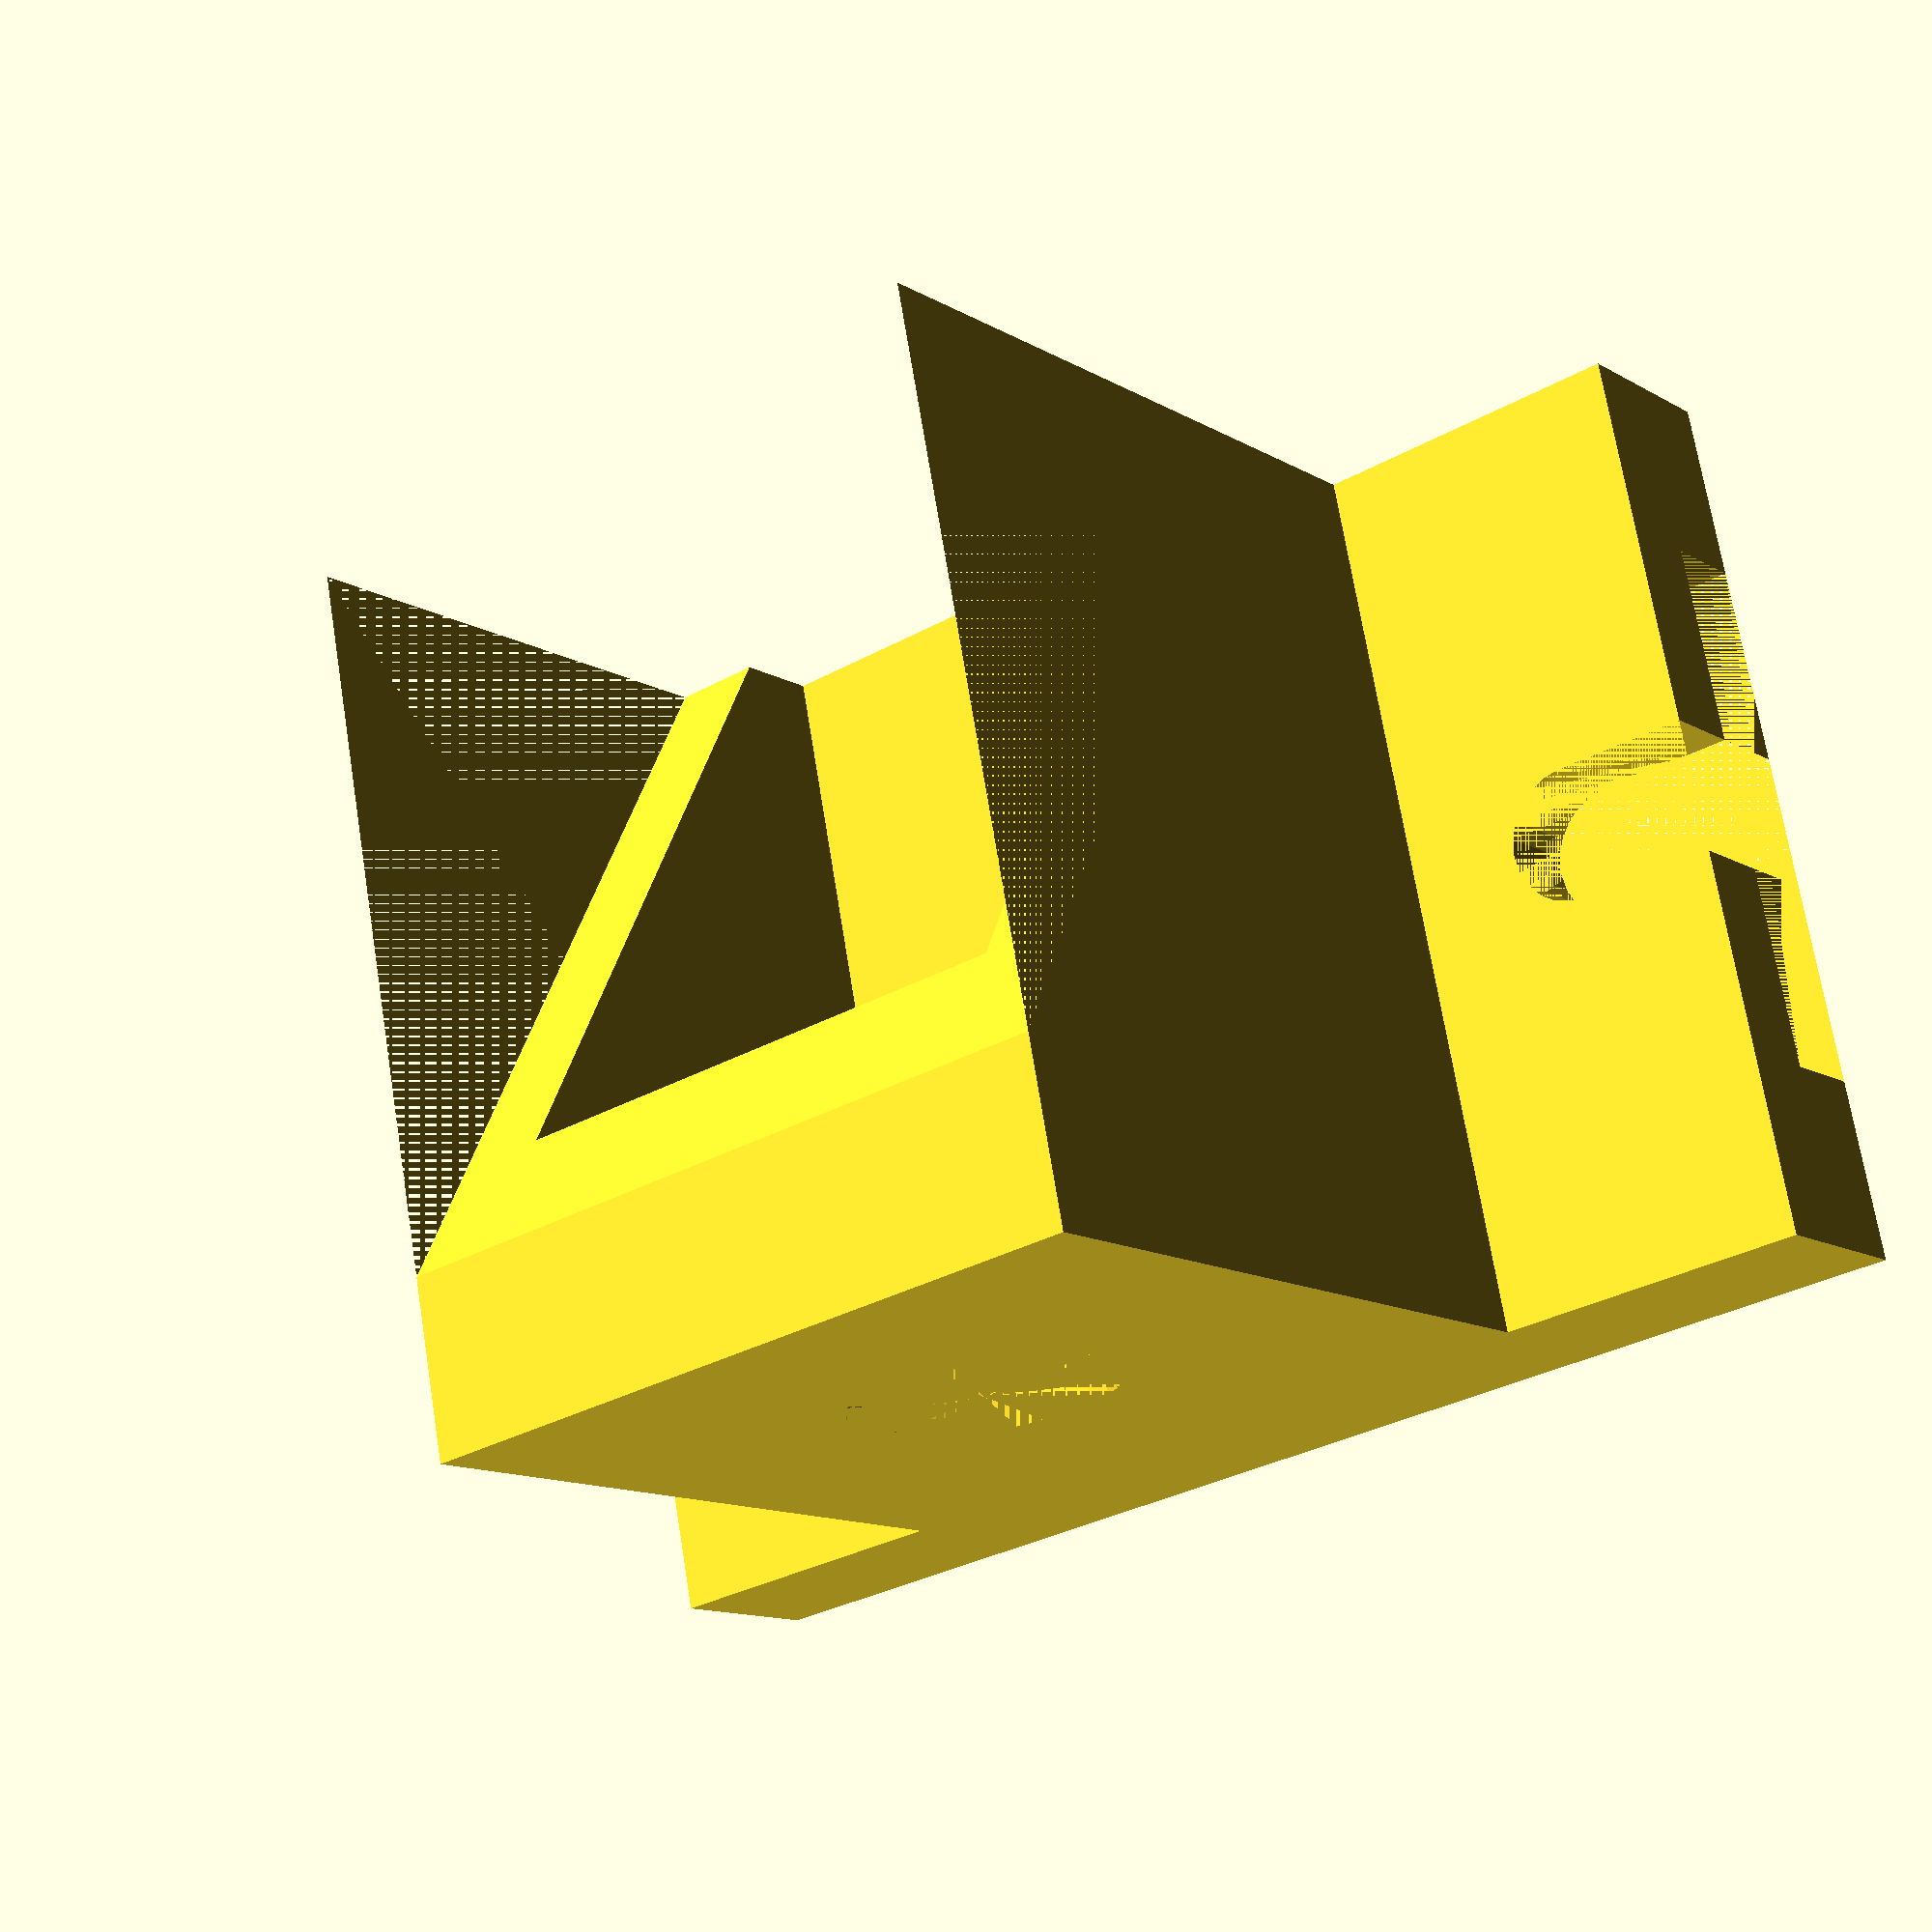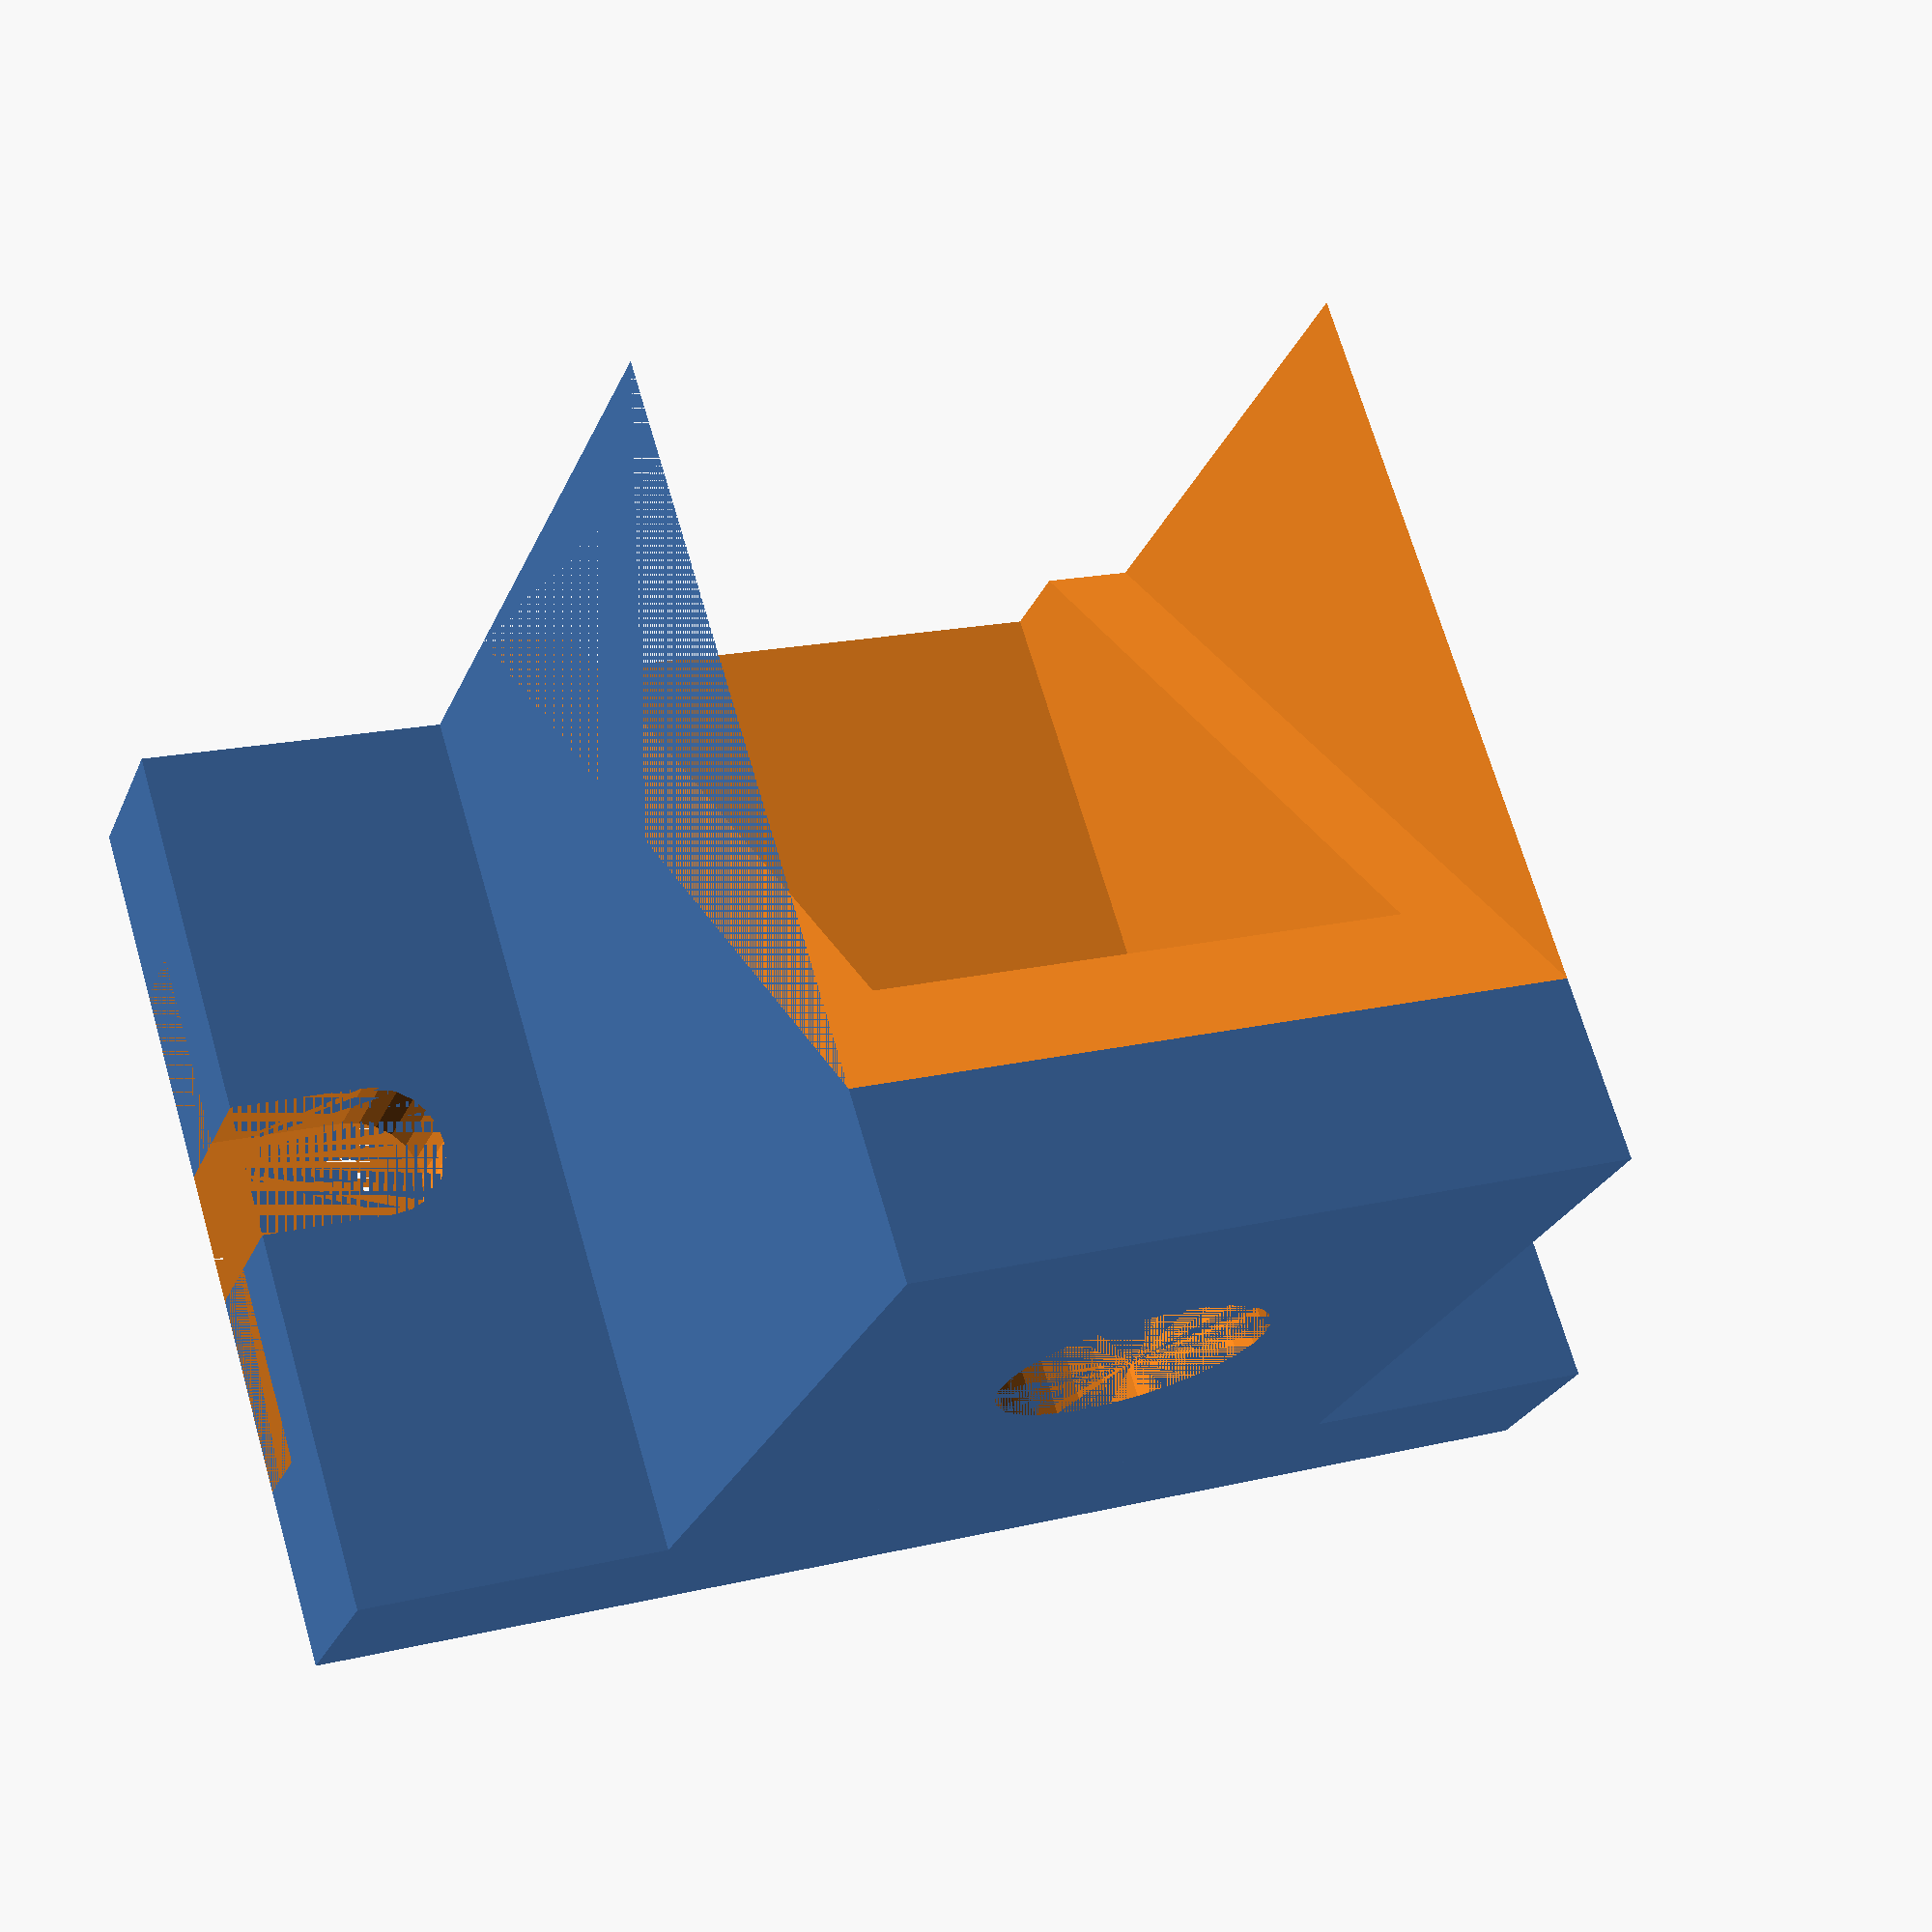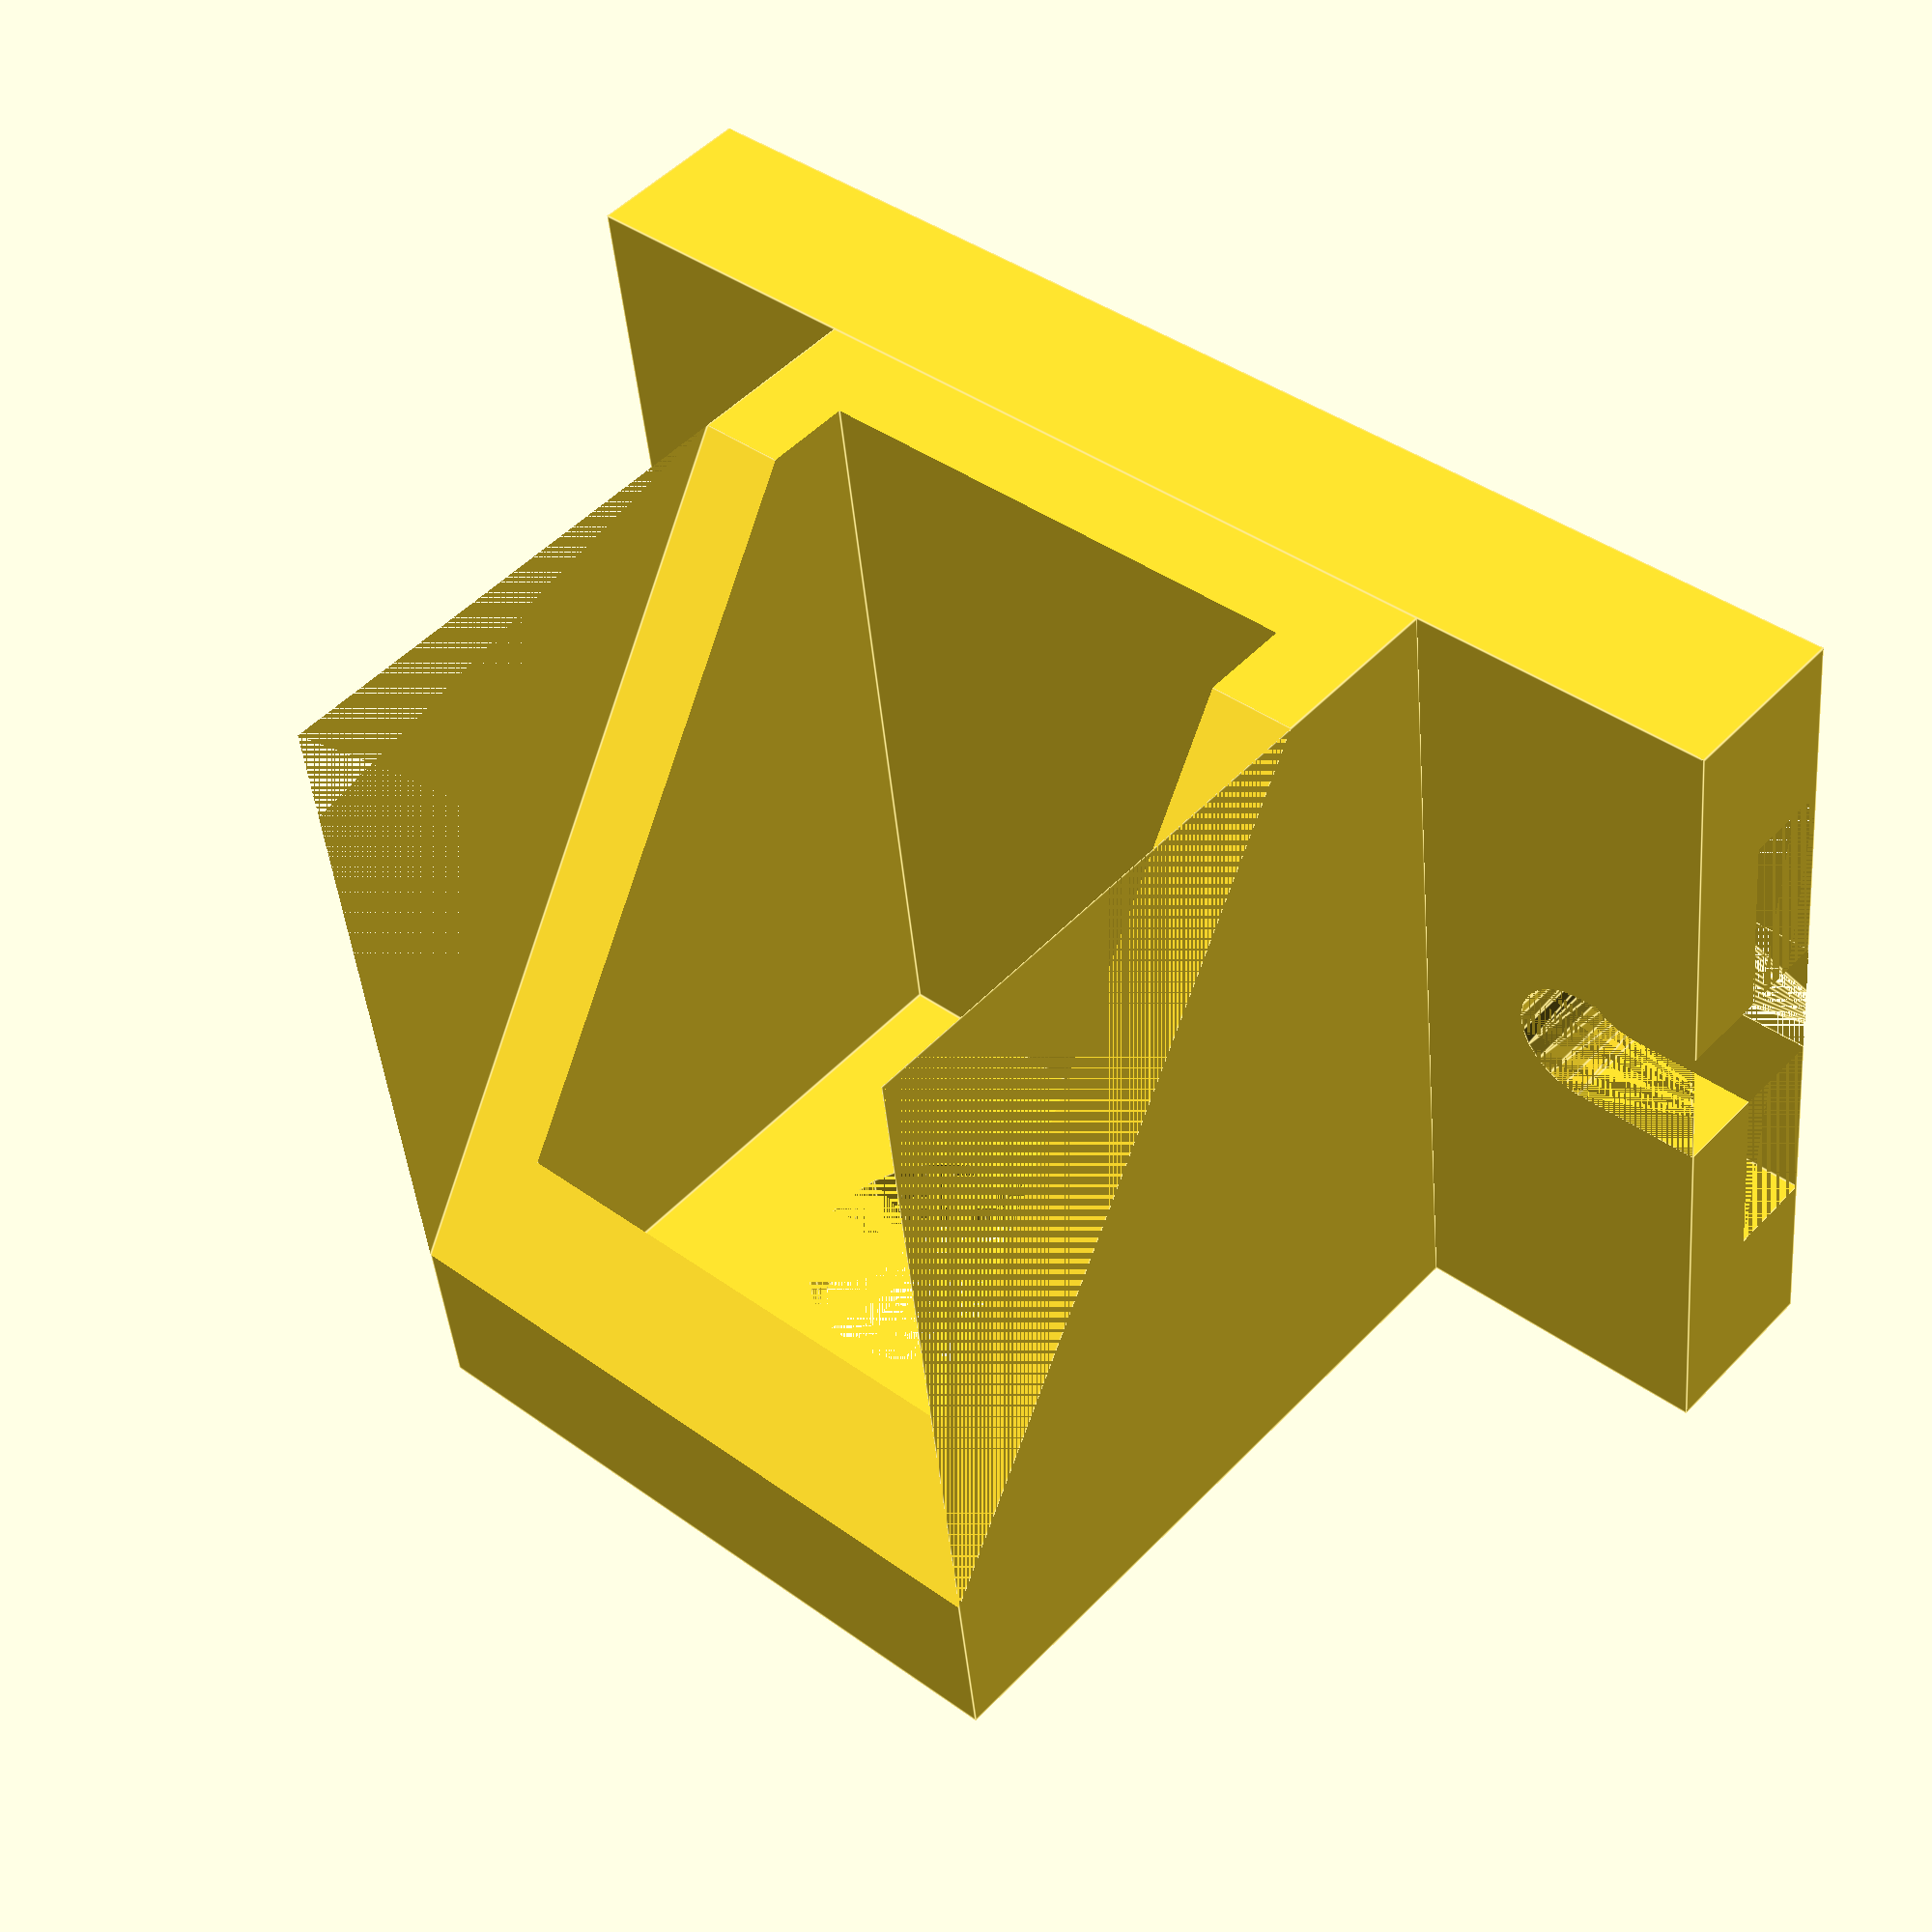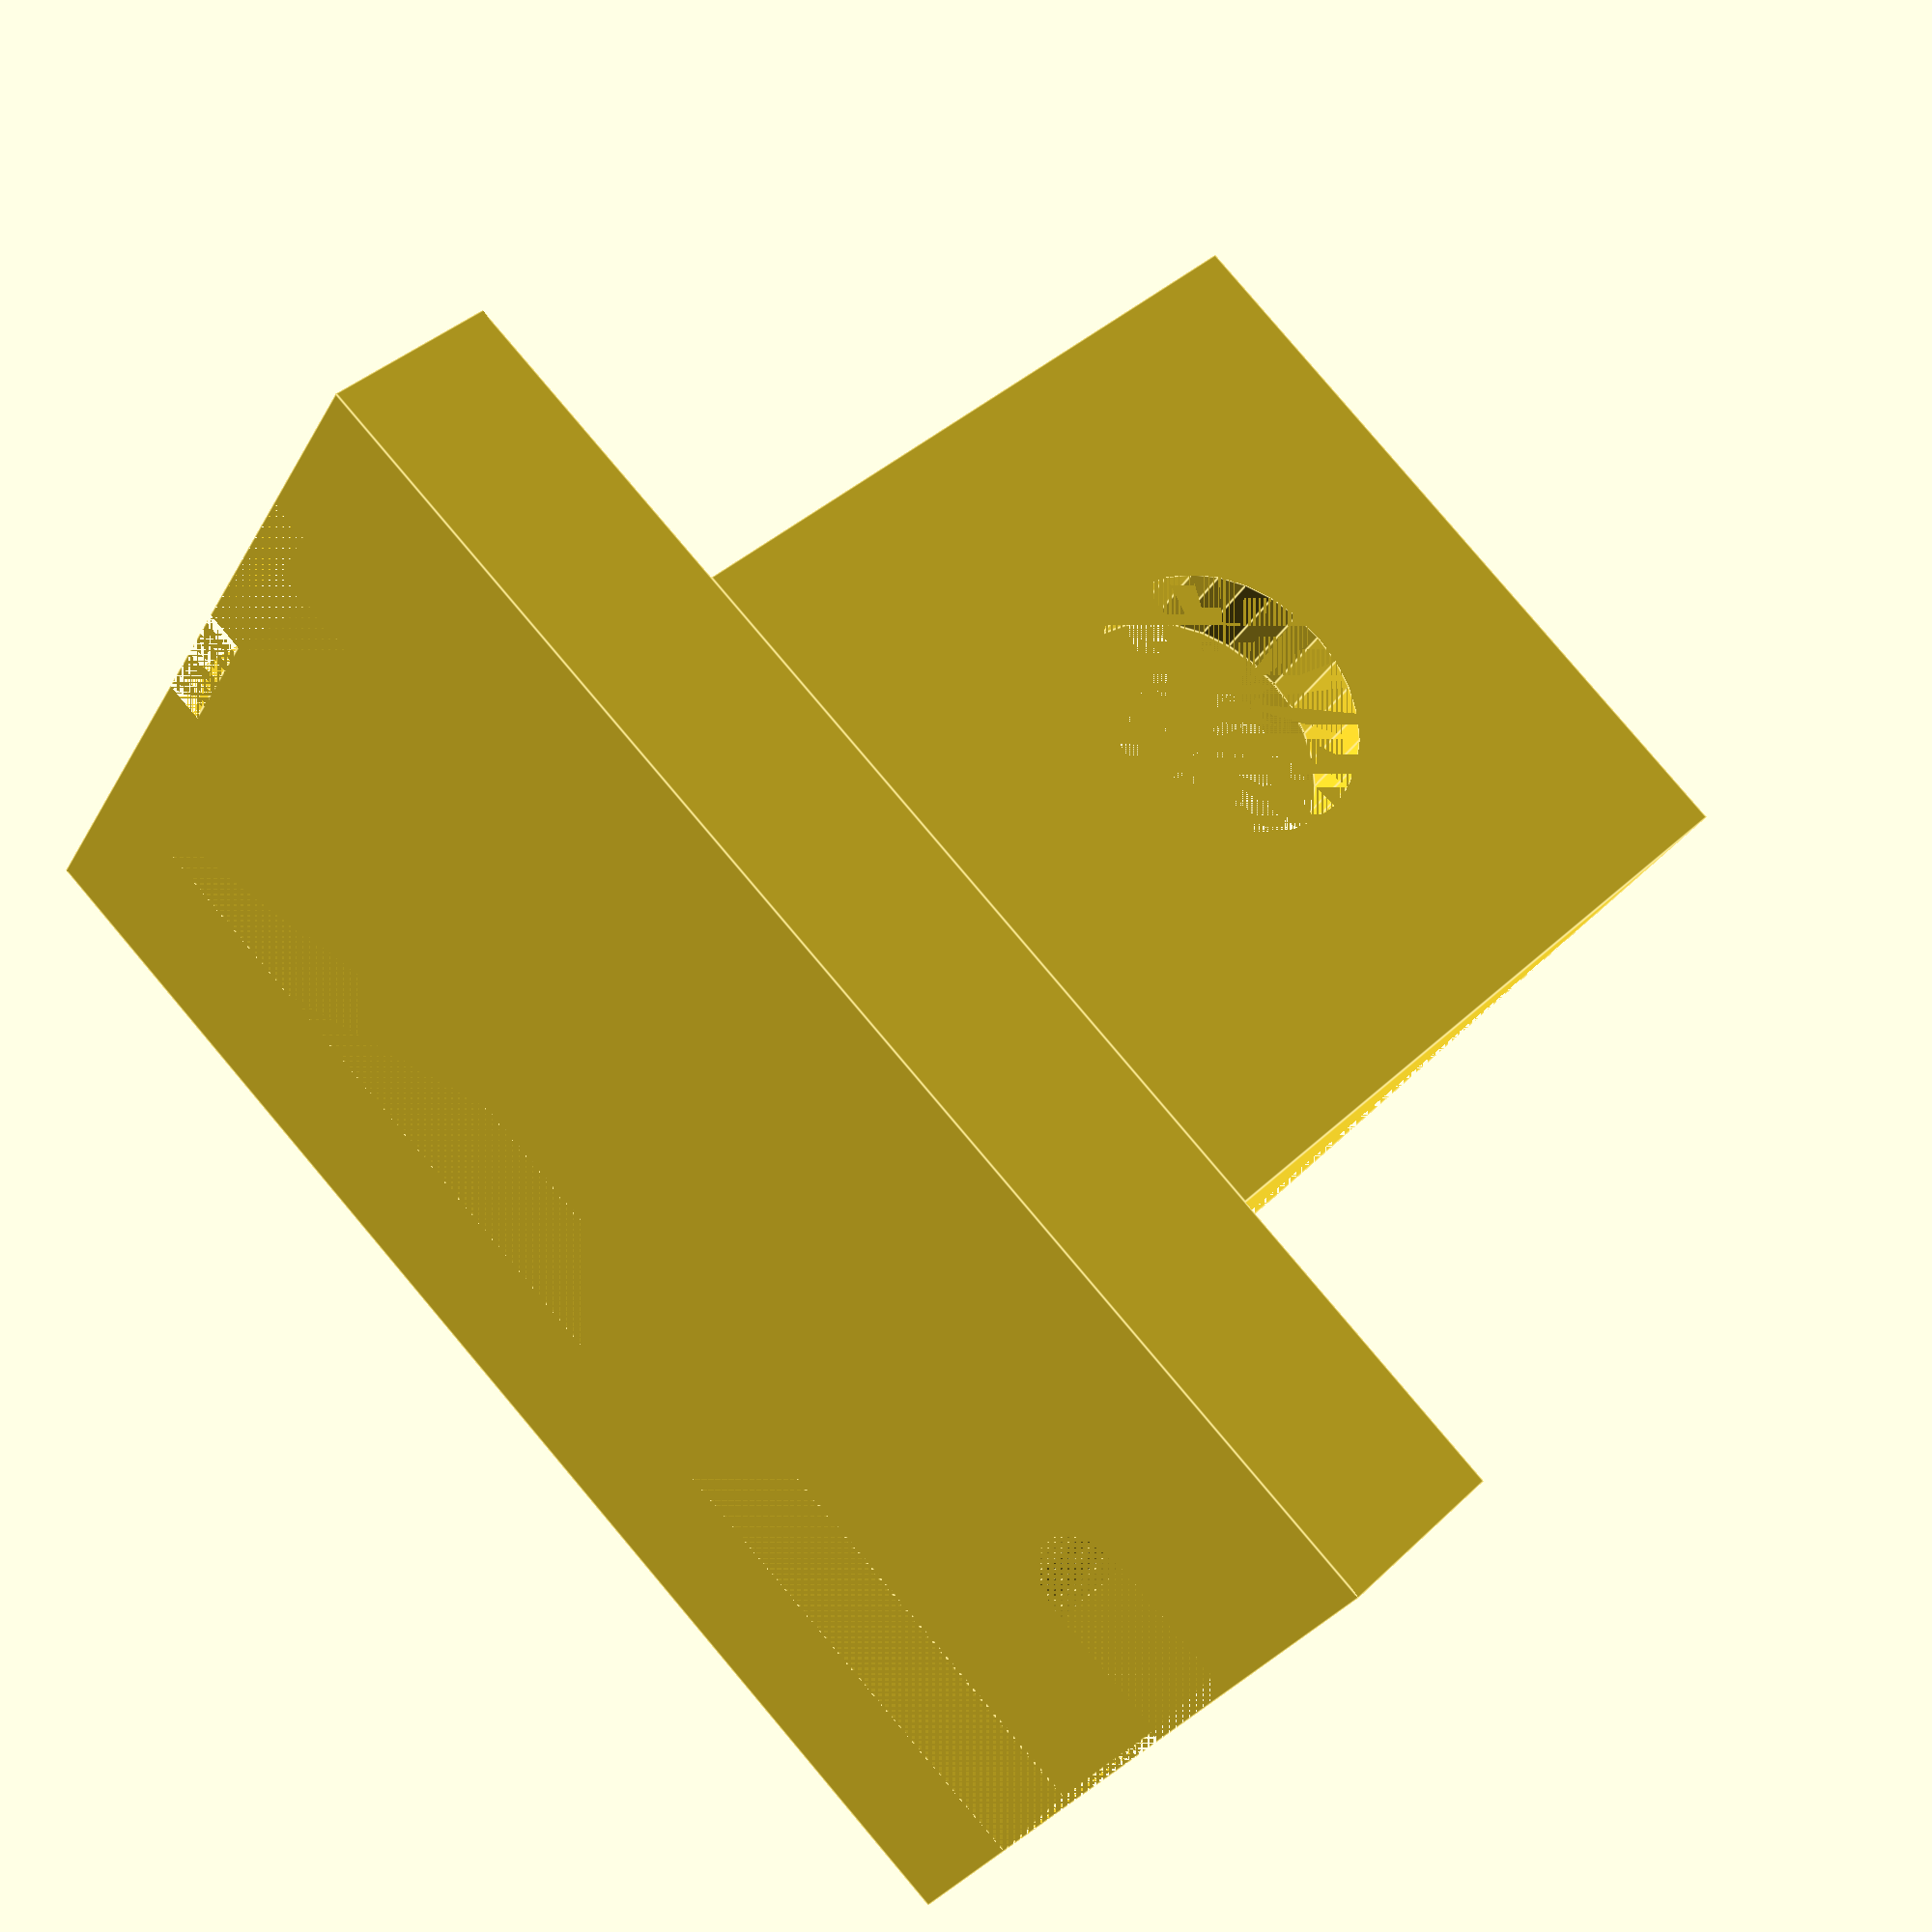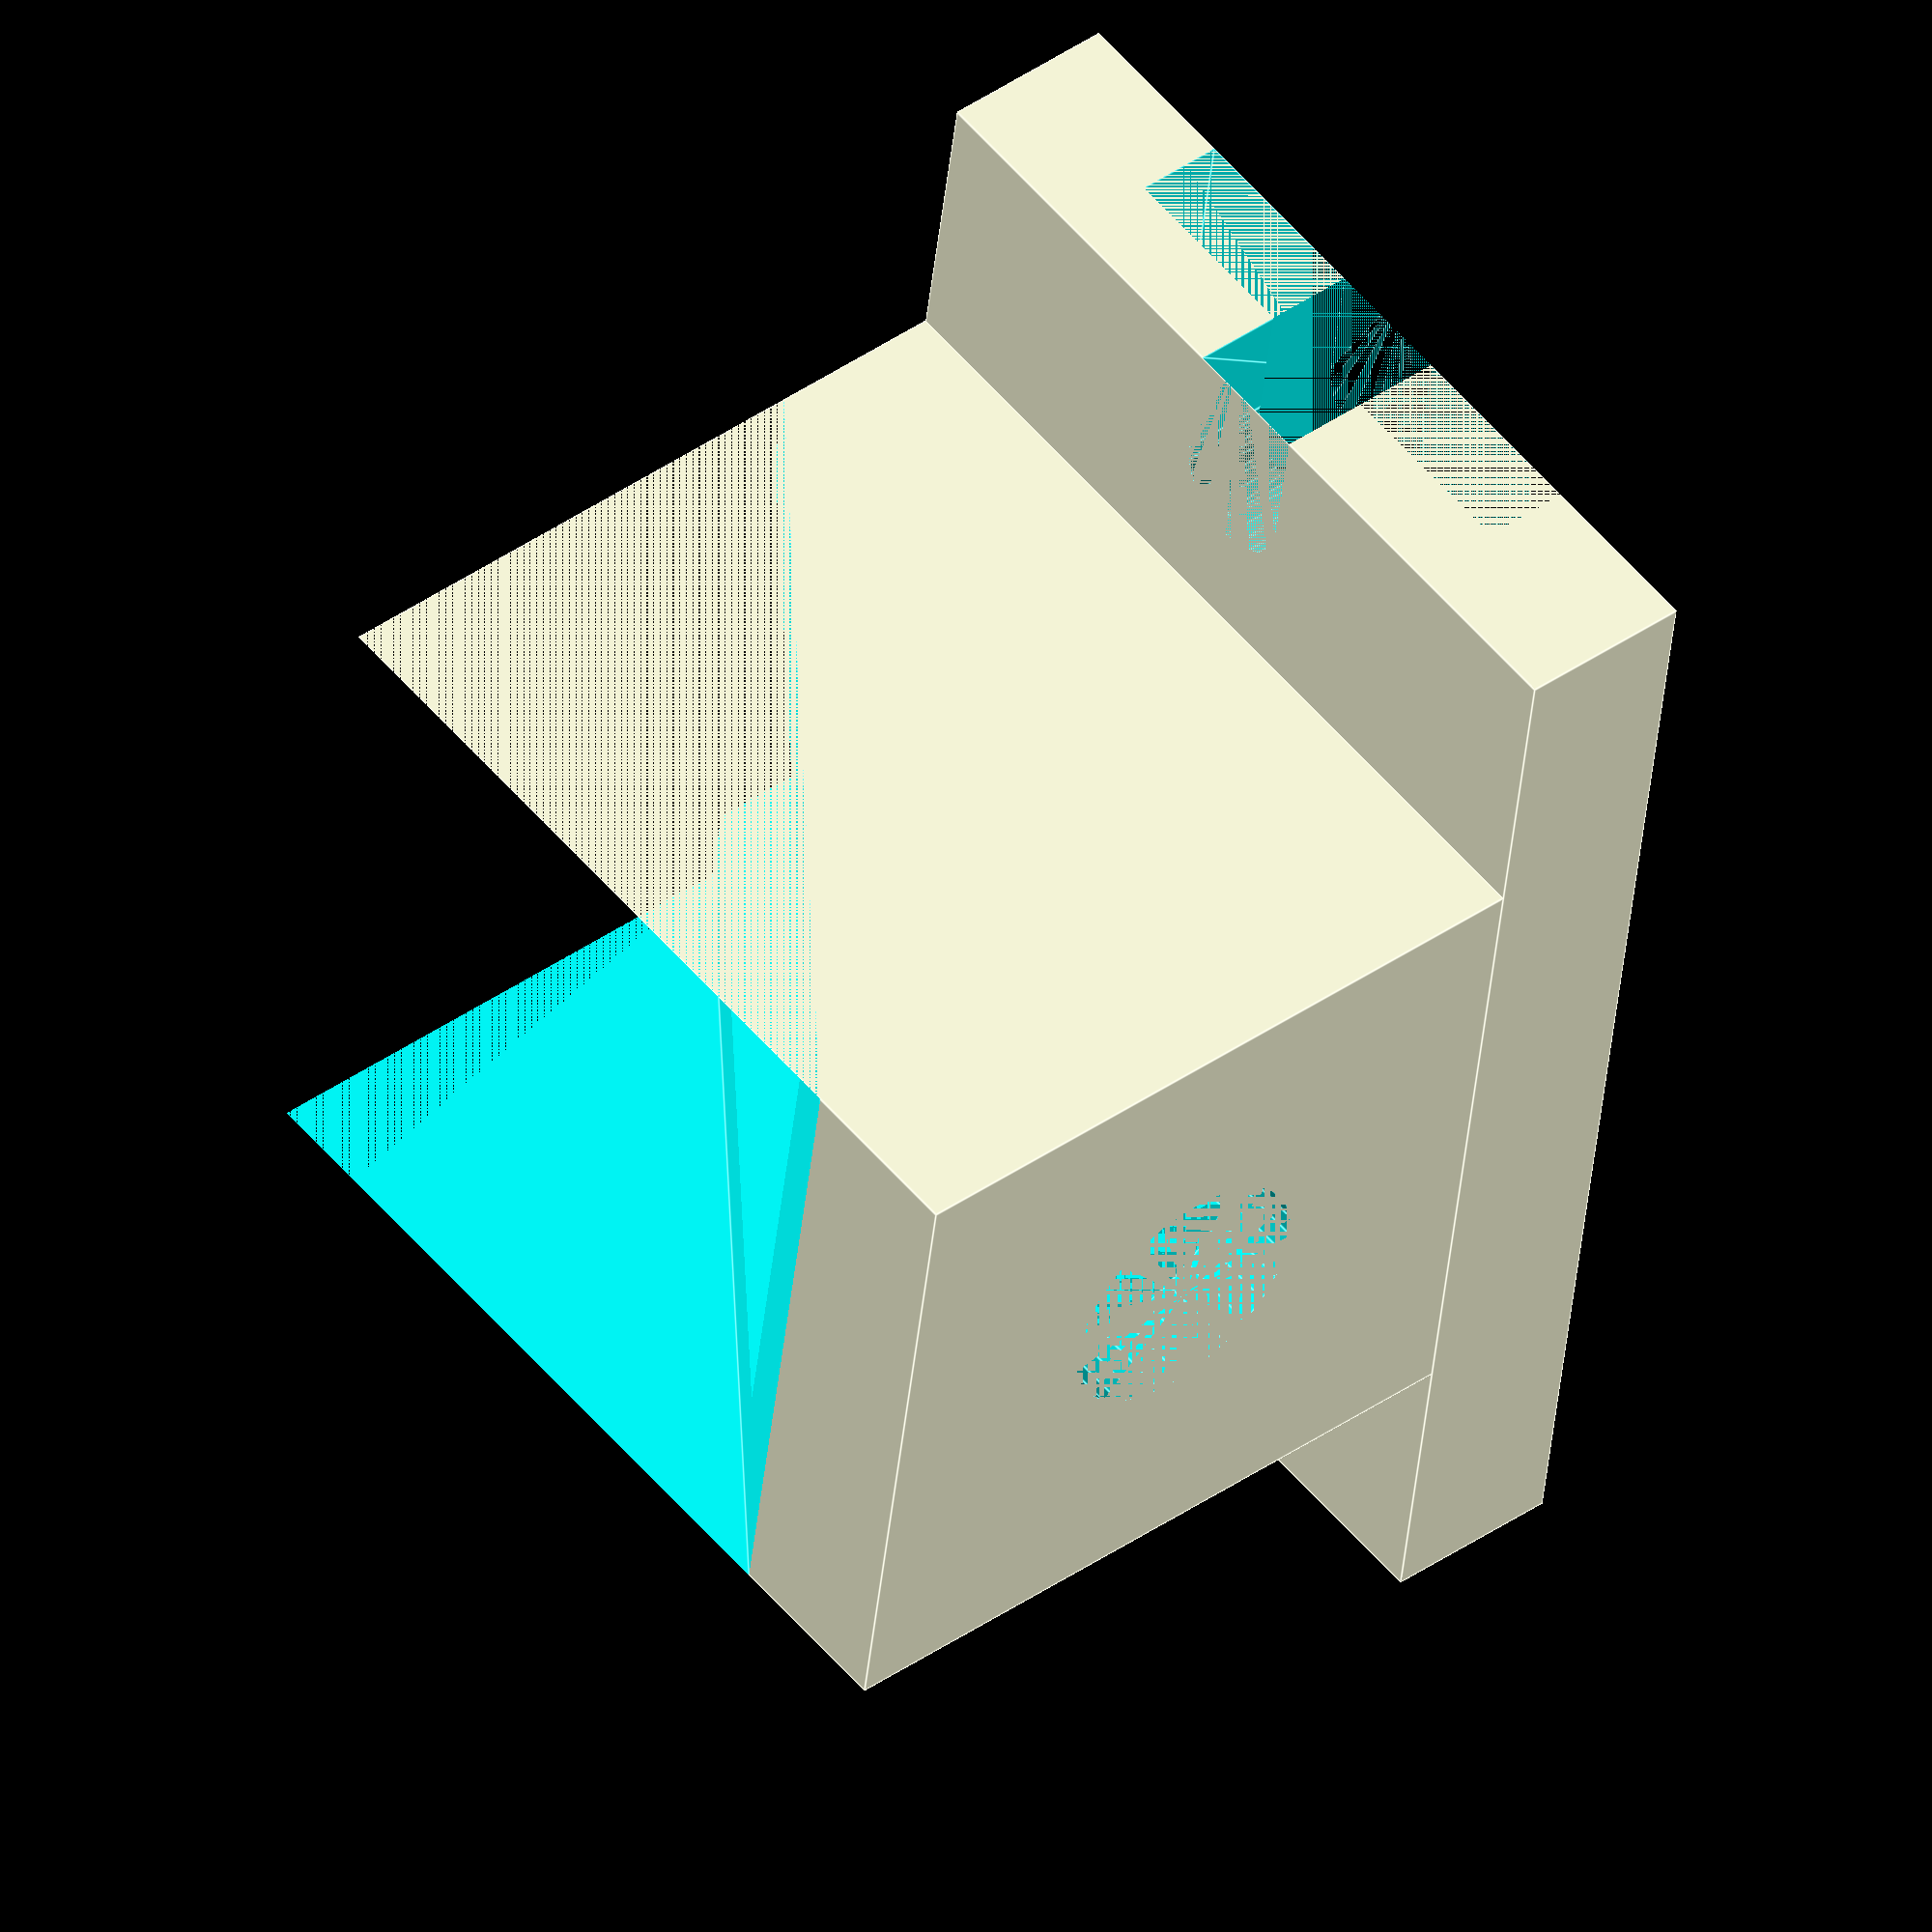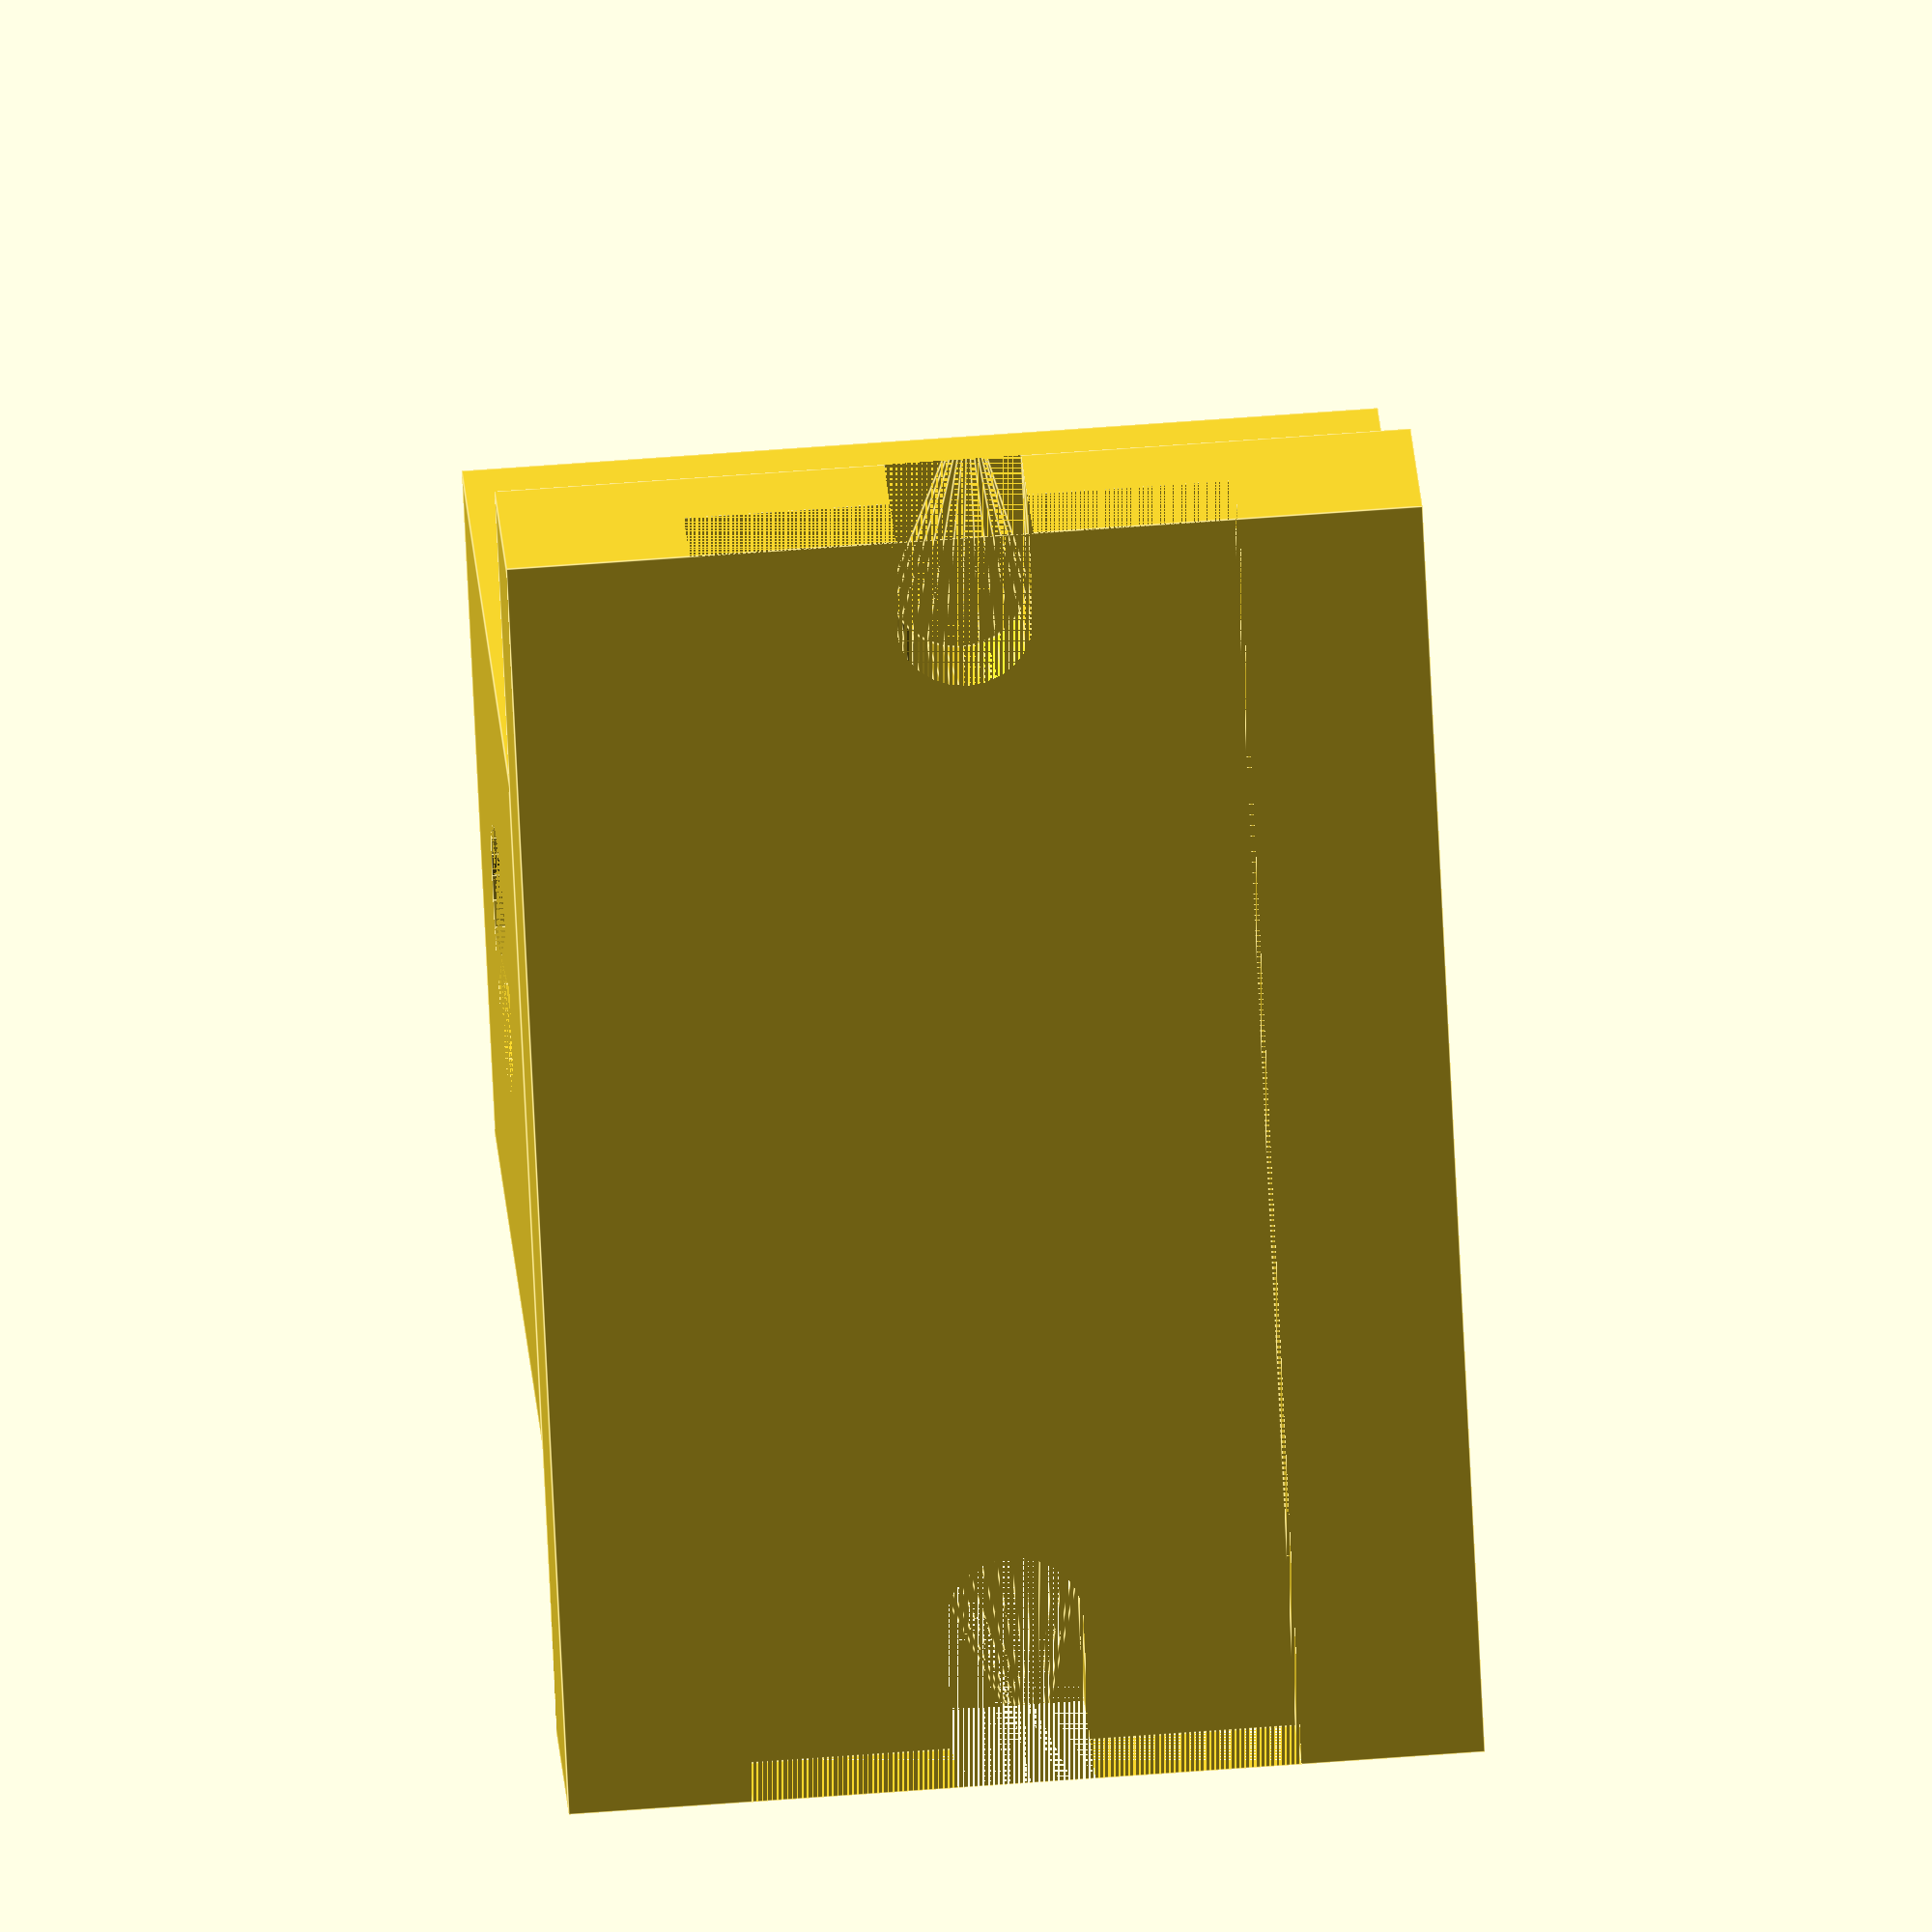
<openscad>

//-------------------------------------------------------------
//VARIABLE LIST BLOCK
    
//Base Rectangle postive object
baseRectLength = 150;
baseRectWidth = 100;
baseRectDepth = 20;

//Base Rectangle negitive object (cutting object)
baseRectLengthCut = 150;
baseRectWidthCut = 60;
baseRectDepthCut = 10;

//Mounting cutouts negative object (cutting object)
baseCircularRadiusCut = 7.50;
baseCircularCutLength = 15;
    //translation
    theXoffset = 20;

//The Mounting Cube
cubeWidth = 100;
cubeDepth = 80;
cubeHeight = 80;
    //cube translations
    cubeXoffset = 0;
    cubeYoffset = 35;
    cubeZoffset = 20;

//Mounting Cube Cuts
cubeWidthCut = 100;
cubeDepthCut = 60;
cubeHeightCut = 60;
    //cube translations Cuts
    cubeXoffsetCut = 10;
    cubeYoffsetCut = 45;
    cubeZoffsetCut = 30;

//Diaganol Cut
DiagcubeWidthCut = 100;
DiagcubeDepthCut = 80;
DiagcubeHeightCut = 110;
    //Diaganol Translations Cuts
    DiagXoffsetCut = 100;
    DiagYoffsetCut = 35;
    DiagZoffsetCut = 40;
    DiagCutAngle = -53.1285;

// hole cut
circularDiameterCut = 30;
circularDiameterDepthCut = 10;
    //hole cut Translations
    circularYoffsetCut = 75;
    circularZoffsetCut = 60;
//------------------------------------------------------------ 

//Parts


//------------------------------------------------------------
//THE BASE
difference(){
    cube([ baseRectWidth, baseRectLength, baseRectDepth]);
    
    translate([theXoffset, 0, 0])
    cube([ baseRectWidthCut, baseRectLengthCut, baseRectDepthCut]);
    
    
    hull(){
        translate([baseRectWidth / 2, baseCircularCutLength, 0])
        cylinder(baseRectDepth,r = baseCircularRadiusCut, false);
    
        translate([baseRectWidth / 2, 0, 0])
        cylinder(baseRectDepth,r = baseCircularRadiusCut, false);
        } 
        
        
    translate([0, baseRectLength, 0])
    hull(){
         translate([baseRectWidth / 2, -baseCircularCutLength, 0])
         cylinder(baseRectDepth,r = baseCircularRadiusCut, false);
        
         translate([baseRectWidth / 2, 0, 0])
         cylinder(baseRectDepth,r = baseCircularRadiusCut, false);
            }
}
//------------------------------------------------------------
//THETOP BLOCK
difference(){
    translate([cubeXoffset, cubeYoffset, cubeZoffset])
    cube([ cubeWidth, cubeDepth, cubeHeight]);

        translate([cubeXoffsetCut, cubeYoffsetCut, cubeZoffsetCut])
        cube([ cubeWidthCut, cubeDepthCut, cubeHeightCut]);

        translate([DiagXoffsetCut, DiagYoffsetCut, DiagZoffsetCut])
        rotate([0, DiagCutAngle , 0]) //the angle is more than likely wrong.
        cube([ DiagcubeWidthCut, DiagcubeDepthCut, DiagcubeHeightCut]);
    
        translate([ 0, circularYoffsetCut, circularZoffsetCut])
        rotate([0, 90, 0])
        cylinder(circularDiameterDepthCut, d = circularDiameterCut, false);
}
</openscad>
<views>
elev=12.7 azim=258.5 roll=37.1 proj=p view=solid
elev=25.9 azim=252.7 roll=340.7 proj=p view=solid
elev=129.8 azim=83.2 roll=138.5 proj=p view=edges
elev=321.0 azim=57.8 roll=220.2 proj=p view=edges
elev=317.4 azim=188.8 roll=50.5 proj=o view=edges
elev=154.9 azim=2.6 roll=3.7 proj=o view=edges
</views>
